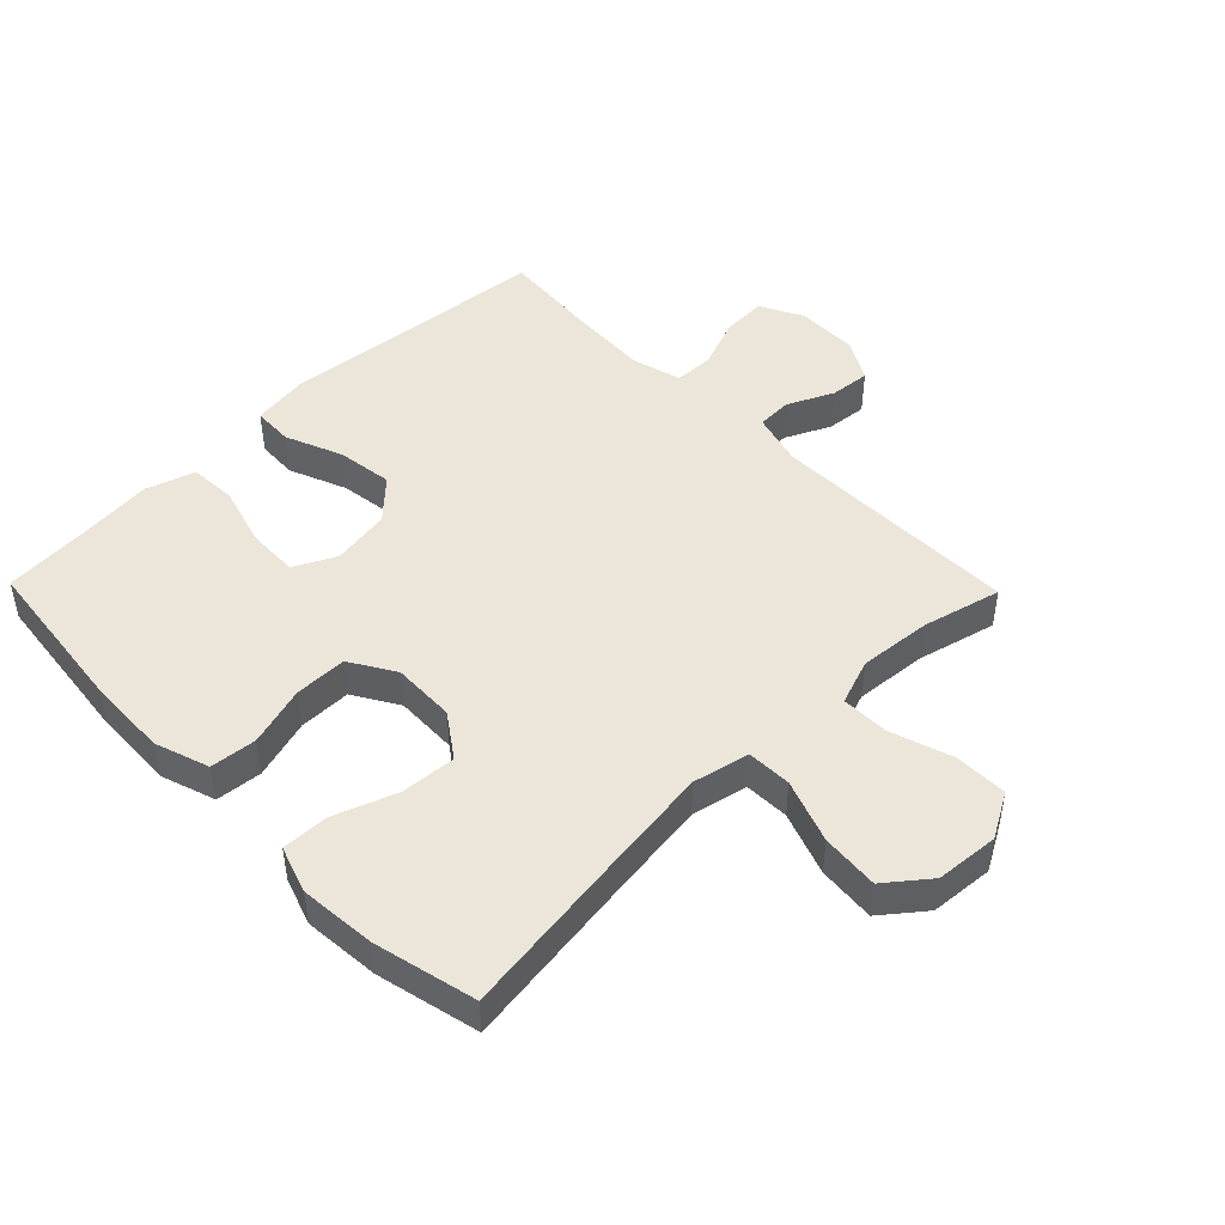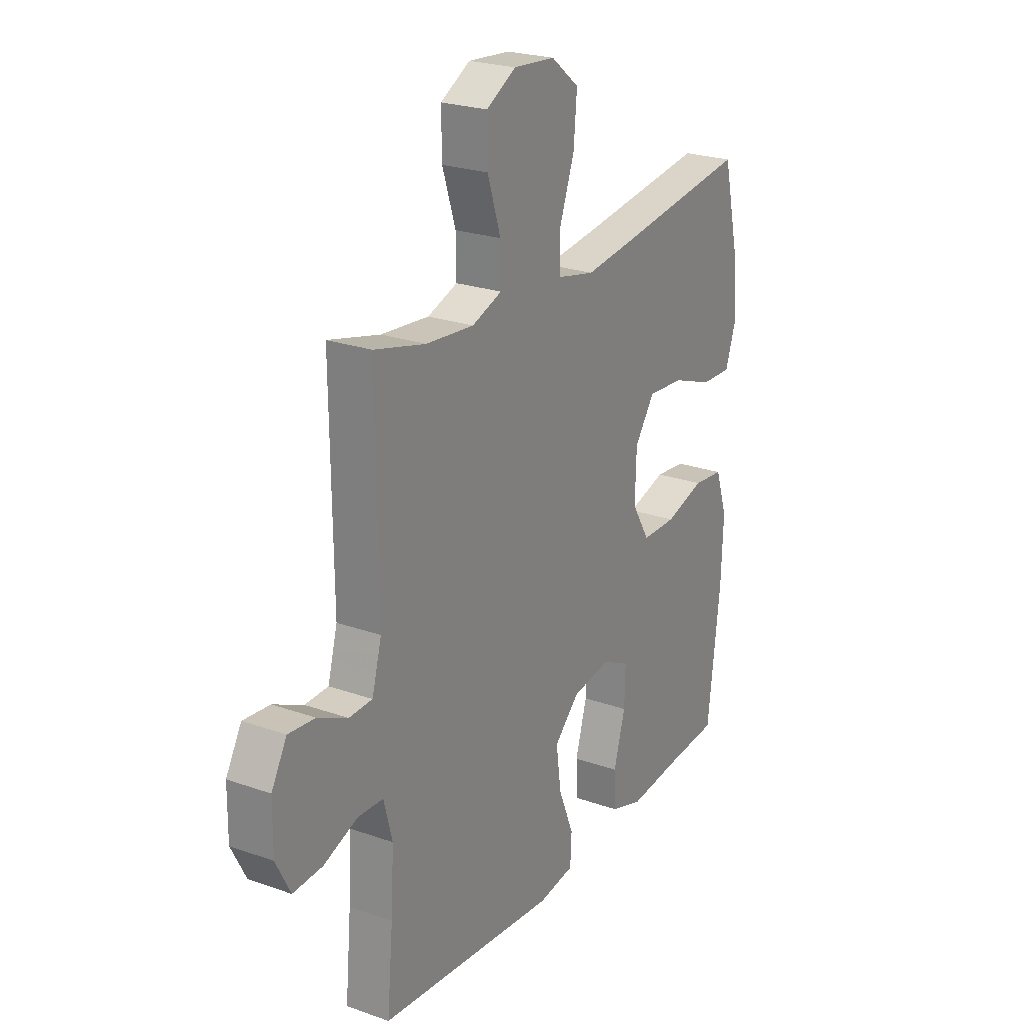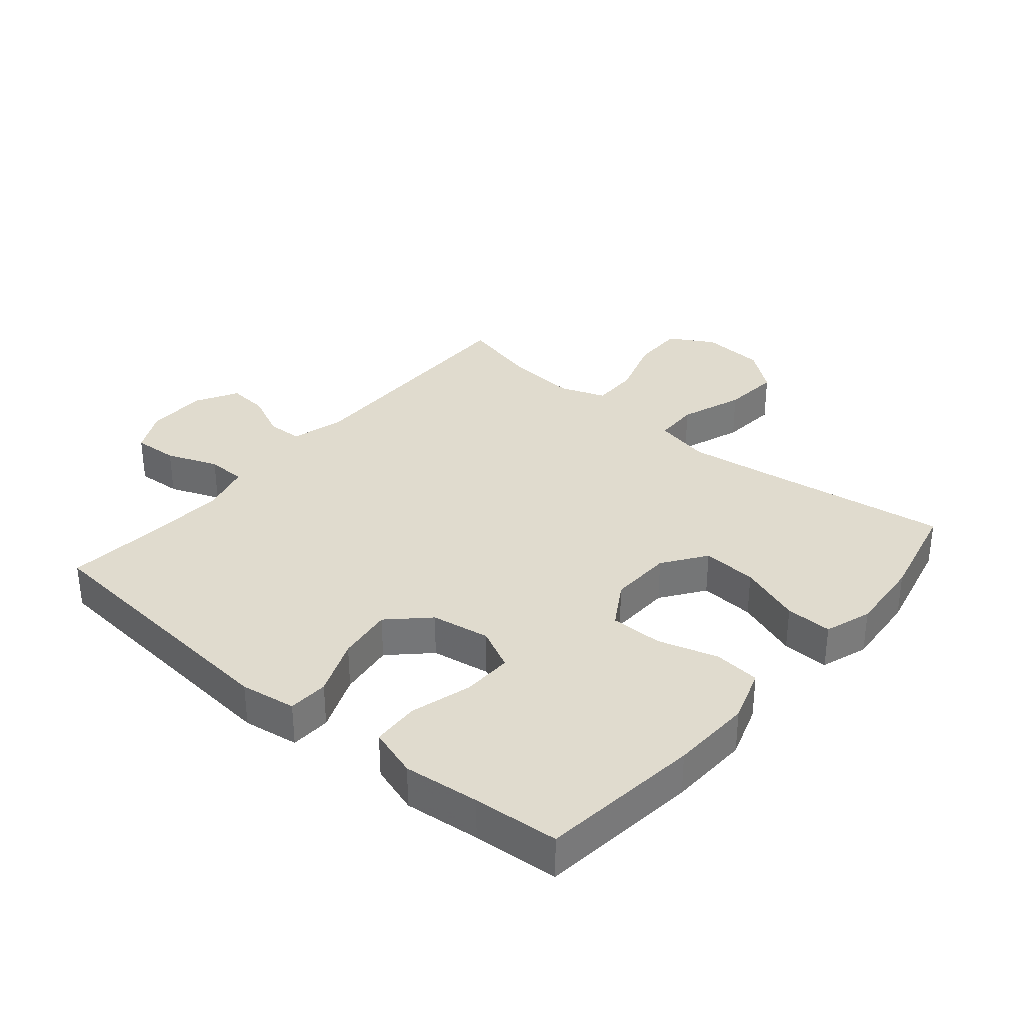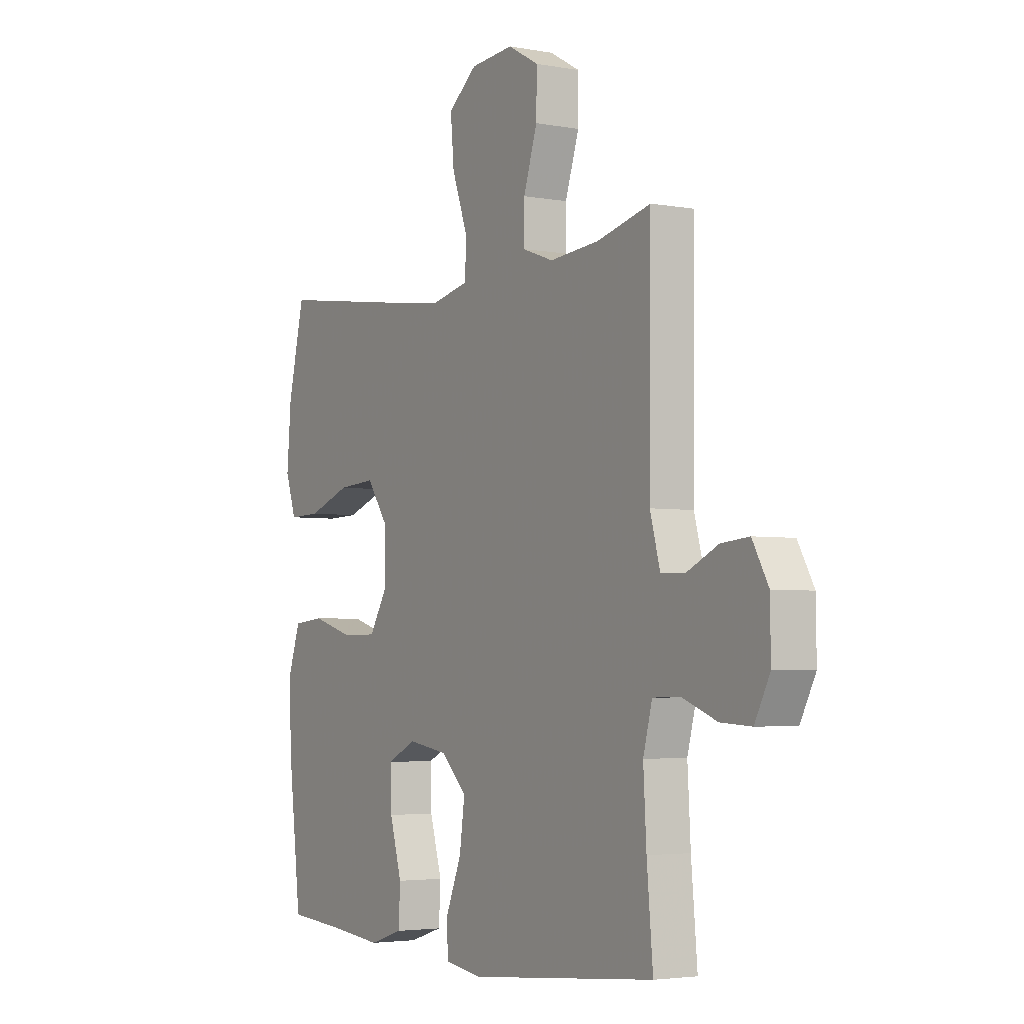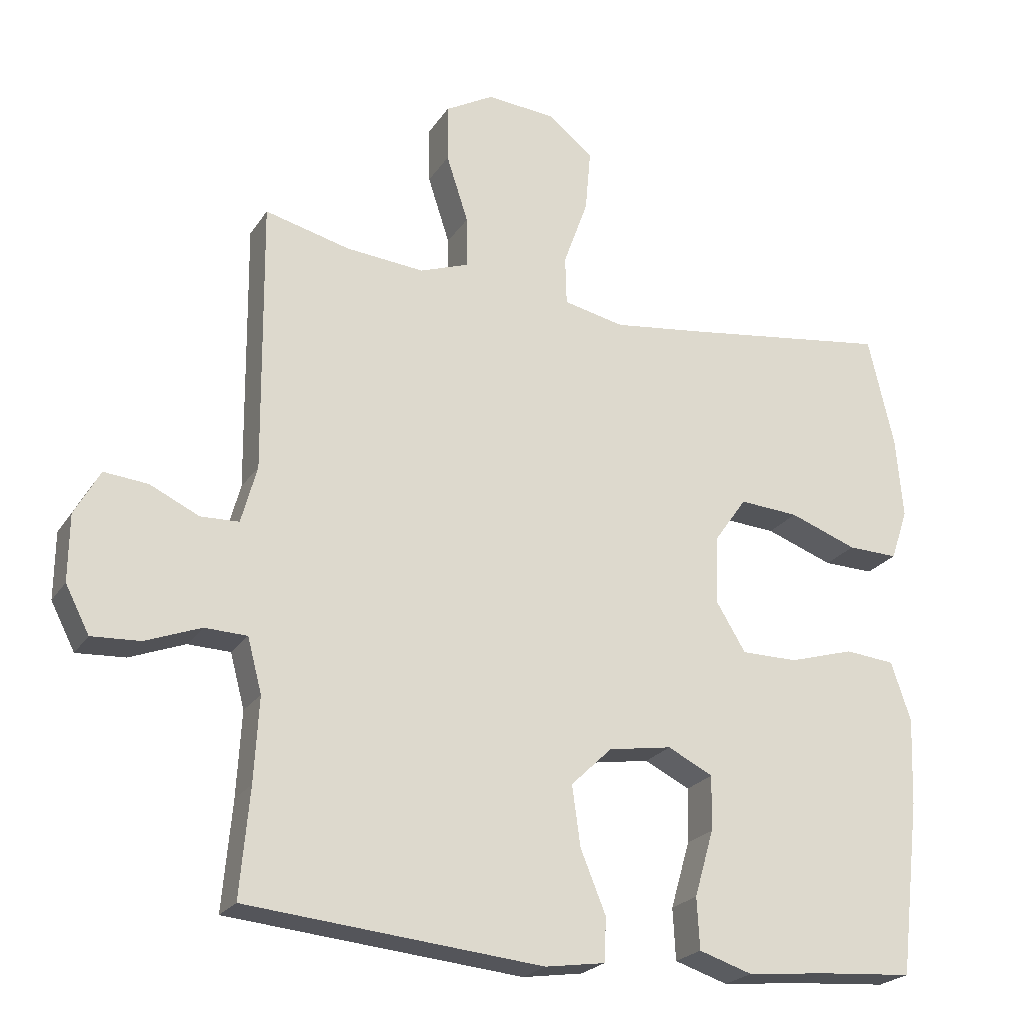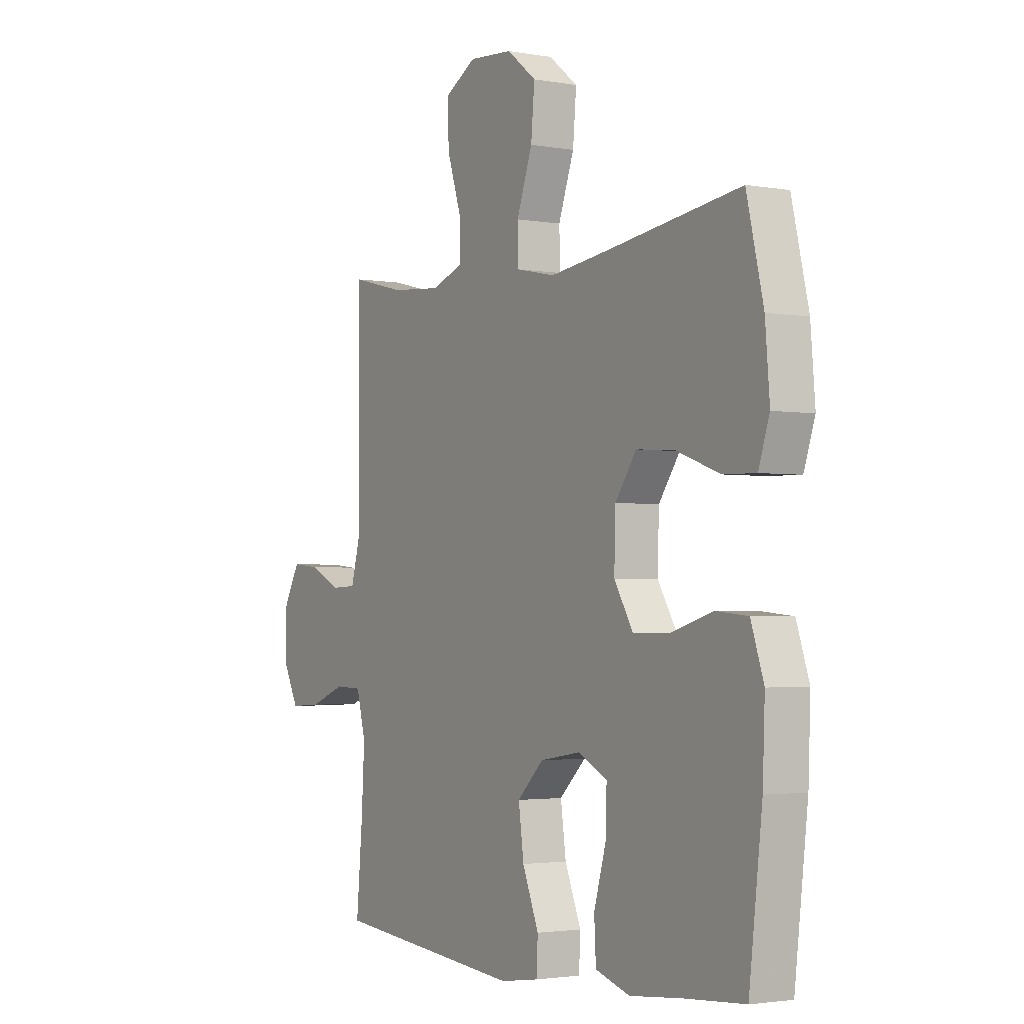
<metadata>
{"format":"obj","ext":"obj","renderer":"f3d","projection":"perspective","resolution":1024,"background":"white","views":[{"elev":46.9,"azim":-44.3,"up":"+Y"},{"elev":23.8,"azim":120.6,"up":"+Z"},{"elev":33.5,"azim":-139.9,"up":"+Y"},{"elev":-3.6,"azim":58.3,"up":"+Z"},{"elev":-22.9,"azim":155.3,"up":"+Z"},{"elev":-2.5,"azim":-121.8,"up":"+Z"}]}
</metadata>
<code>
v -0.5 0.07 -0.5
v -0.53 0.07 -0.245
v -0.535 0.07 -0.116
v -0.506 0.07 -0.03
v -0.433 0.07 -0.023
v -0.338 0.07 -0.051
v -0.255 0.07 -0.051
v -0.212 0.07 0.02
v -0.215 0.07 0.12
v -0.263 0.07 0.188
v -0.35 0.07 0.182
v -0.449 0.07 0.146
v -0.523 0.07 0.144
v -0.548 0.07 0.218
v -0.538 0.07 0.338
v -0.5 0.07 0.5
v -0.2 0.07 0.458
v -0.062 0.07 0.44
v 0.027 0.07 0.459
v 0.029 0.07 0.53
v -0.007 0.07 0.63
v -0.015 0.07 0.721
v 0.052 0.07 0.774
v 0.152 0.07 0.782
v 0.223 0.07 0.742
v 0.222 0.07 0.658
v 0.19 0.07 0.56
v 0.189 0.07 0.485
v 0.261 0.07 0.459
v 0.376 0.07 0.469
v 0.5 0.07 0.5
v 0.496 0.07 0.103
v 0.519 0.07 0.019
v 0.575 0.07 0.017
v 0.647 0.07 0.051
v 0.711 0.07 0.057
v 0.748 0.07 -0.009
v 0.749 0.07 -0.106
v 0.714 0.07 -0.174
v 0.643 0.07 -0.17
v 0.562 0.07 -0.139
v 0.5 0.07 -0.141
v 0.479 0.07 -0.22
v 0.486 0.07 -0.343
v 0.5 0.07 -0.5
v 0.068 0.07 -0.541
v -0.02 0.07 -0.528
v -0.023 0.07 -0.464
v 0.014 0.07 -0.373
v 0.026 0.07 -0.285
v -0.034 0.07 -0.227
v -0.127 0.07 -0.212
v -0.193 0.07 -0.245
v -0.191 0.07 -0.325
v -0.163 0.07 -0.422
v -0.167 0.07 -0.497
v -0.245 0.07 -0.522
v -0.365 0.07 -0.51
v -0.5 0 -0.5
v -0.53 0 -0.245
v -0.535 0 -0.116
v -0.506 0 -0.03
v -0.433 0 -0.023
v -0.338 0 -0.051
v -0.255 0 -0.051
v -0.212 0 0.02
v -0.215 0 0.12
v -0.263 0 0.188
v -0.35 0 0.182
v -0.449 0 0.146
v -0.523 0 0.144
v -0.548 0 0.218
v -0.538 0 0.338
v -0.5 0 0.5
v -0.2 0 0.458
v -0.062 0 0.44
v 0.027 0 0.459
v 0.029 0 0.53
v -0.007 0 0.63
v -0.015 0 0.721
v 0.052 0 0.774
v 0.152 0 0.782
v 0.223 0 0.742
v 0.222 0 0.658
v 0.19 0 0.56
v 0.189 0 0.485
v 0.261 0 0.459
v 0.376 0 0.469
v 0.5 0 0.5
v 0.496 0 0.103
v 0.519 0 0.019
v 0.575 0 0.017
v 0.647 0 0.051
v 0.711 0 0.057
v 0.748 0 -0.009
v 0.749 0 -0.106
v 0.714 0 -0.174
v 0.643 0 -0.17
v 0.562 0 -0.139
v 0.5 0 -0.141
v 0.479 0 -0.22
v 0.486 0 -0.343
v 0.5 0 -0.5
v 0.068 0 -0.541
v -0.02 0 -0.528
v -0.023 0 -0.464
v 0.014 0 -0.373
v 0.026 0 -0.285
v -0.034 0 -0.227
v -0.127 0 -0.212
v -0.193 0 -0.245
v -0.191 0 -0.325
v -0.163 0 -0.422
v -0.167 0 -0.497
v -0.245 0 -0.522
v -0.365 0 -0.51
f 55 56 57 58
f 54 55 58 1
f 53 54 1 2
f 52 53 2 3
f 51 52 3 4
f 46 47 48 49
f 44 45 46 49
f 43 44 49 50
f 42 43 50 51
f 38 39 40 41
f 38 41 42
f 37 38 42
f 34 35 36 37
f 33 34 37 42
f 32 33 42 51
f 30 31 32 51
f 24 25 26 27
f 24 27 28
f 23 24 28
f 20 21 22 23
f 19 20 23 28
f 18 19 28 29
f 14 15 16 17
f 14 17 18
f 11 12 13 14
f 10 11 14 18
f 9 10 18 29
f 51 4 5 6
f 51 6 7
f 30 51 7 8
f 8 9 29 30
f 116 115 114 113
f 59 116 113 112
f 60 59 112 111
f 61 60 111 110
f 62 61 110 109
f 107 106 105 104
f 107 104 103 102
f 108 107 102 101
f 109 108 101 100
f 99 98 97 96
f 100 99 96
f 100 96 95
f 95 94 93 92
f 100 95 92 91
f 109 100 91 90
f 109 90 89 88
f 85 84 83 82
f 86 85 82
f 86 82 81
f 81 80 79 78
f 86 81 78 77
f 87 86 77 76
f 75 74 73 72
f 76 75 72
f 72 71 70 69
f 76 72 69 68
f 87 76 68 67
f 64 63 62 109
f 65 64 109
f 66 65 109 88
f 88 87 67 66
f 1 59 60 2
f 2 60 61 3
f 3 61 62 4
f 4 62 63 5
f 5 63 64 6
f 6 64 65 7
f 7 65 66 8
f 8 66 67 9
f 9 67 68 10
f 10 68 69 11
f 11 69 70 12
f 12 70 71 13
f 13 71 72 14
f 14 72 73 15
f 15 73 74 16
f 16 74 75 17
f 17 75 76 18
f 18 76 77 19
f 19 77 78 20
f 20 78 79 21
f 21 79 80 22
f 22 80 81 23
f 23 81 82 24
f 24 82 83 25
f 25 83 84 26
f 26 84 85 27
f 27 85 86 28
f 28 86 87 29
f 29 87 88 30
f 30 88 89 31
f 31 89 90 32
f 32 90 91 33
f 33 91 92 34
f 34 92 93 35
f 35 93 94 36
f 36 94 95 37
f 37 95 96 38
f 38 96 97 39
f 39 97 98 40
f 40 98 99 41
f 41 99 100 42
f 42 100 101 43
f 43 101 102 44
f 44 102 103 45
f 45 103 104 46
f 46 104 105 47
f 47 105 106 48
f 48 106 107 49
f 49 107 108 50
f 50 108 109 51
f 51 109 110 52
f 52 110 111 53
f 53 111 112 54
f 54 112 113 55
f 55 113 114 56
f 56 114 115 57
f 57 115 116 58
f 58 116 59 1

</code>
